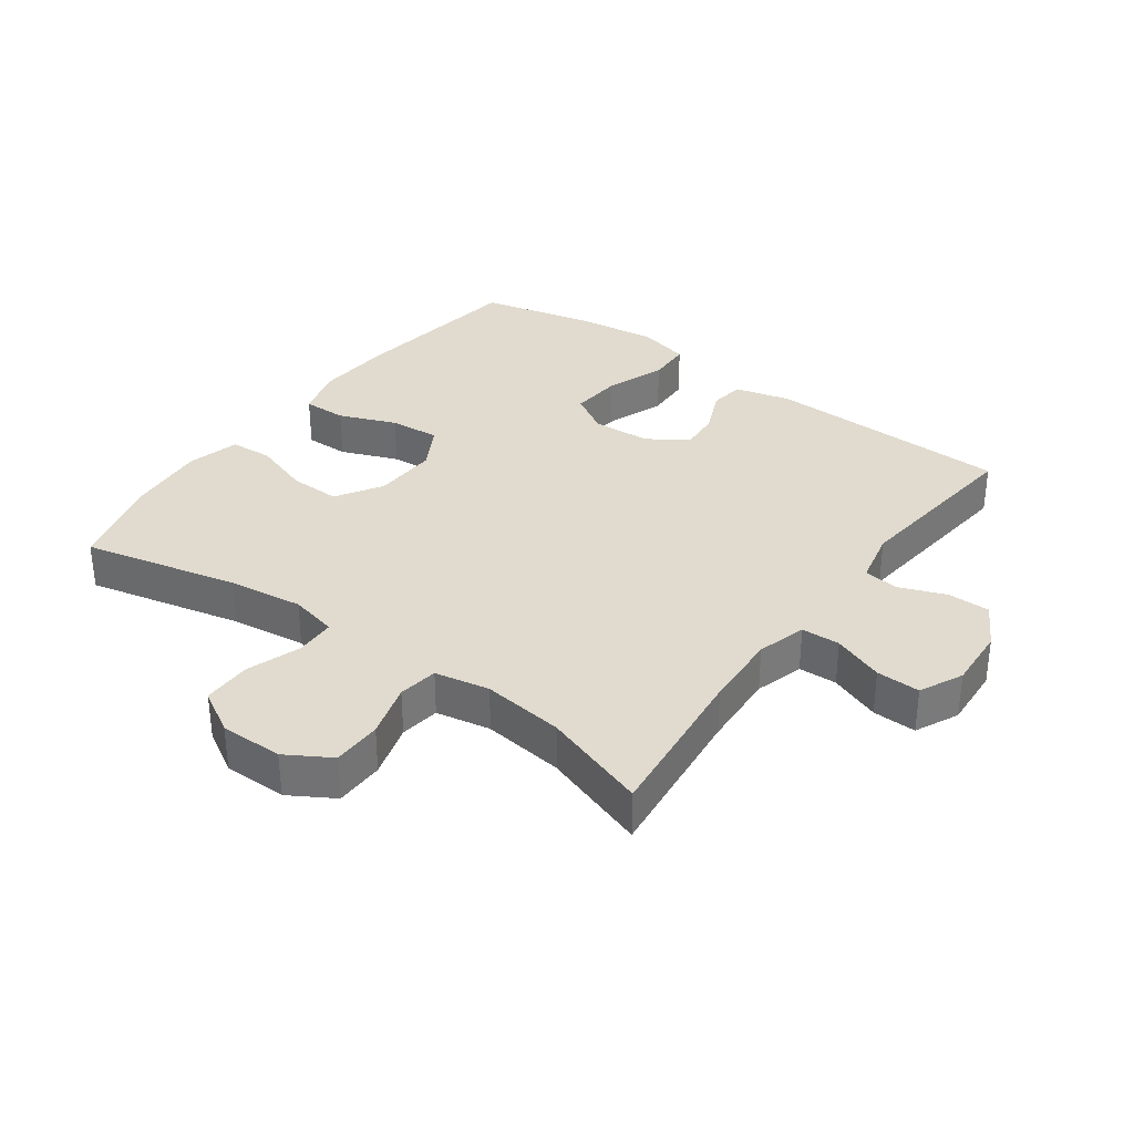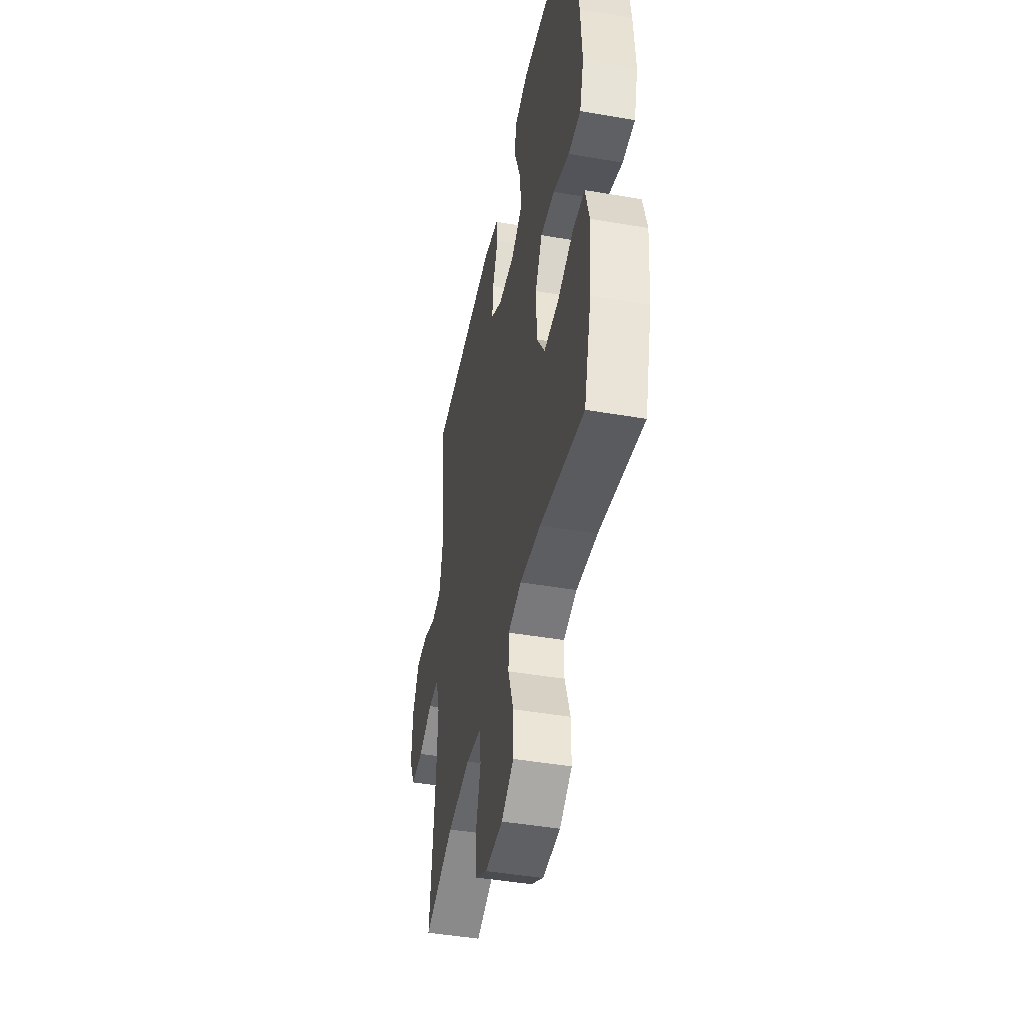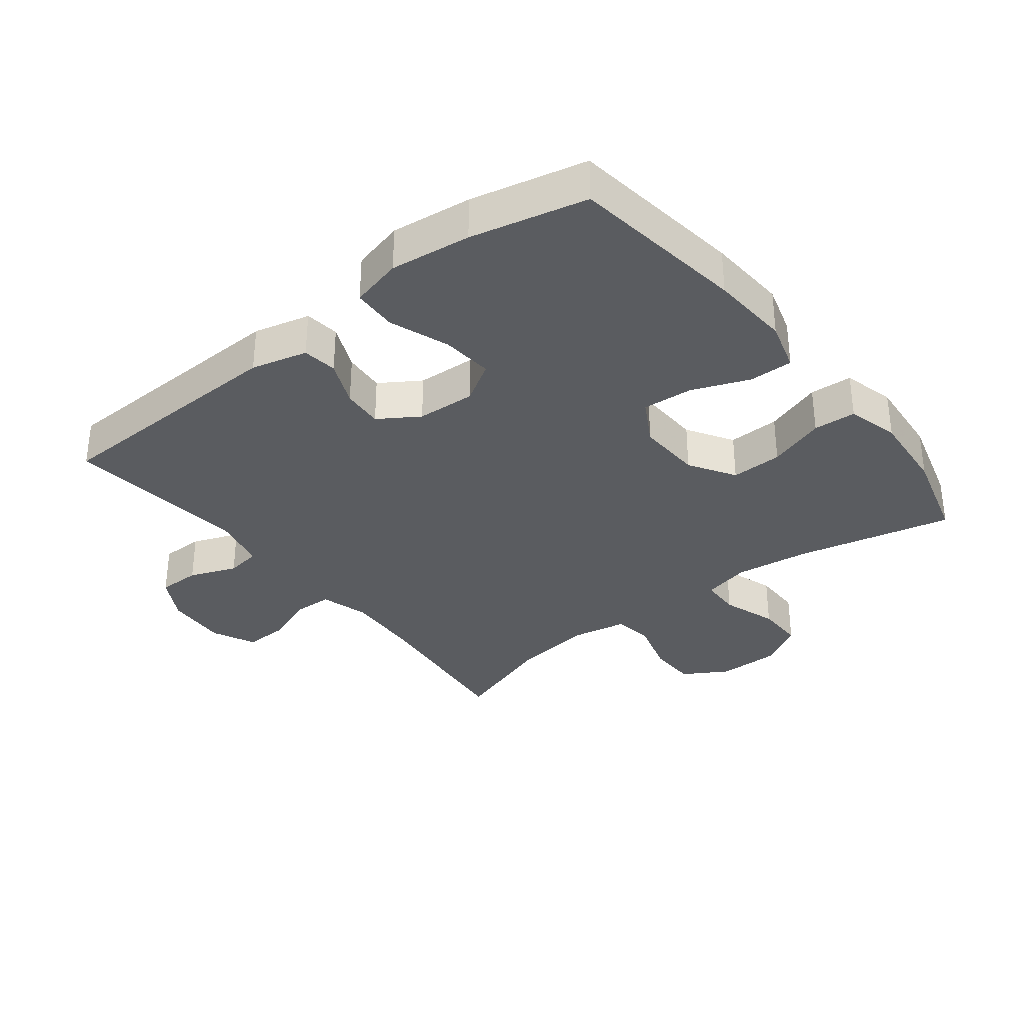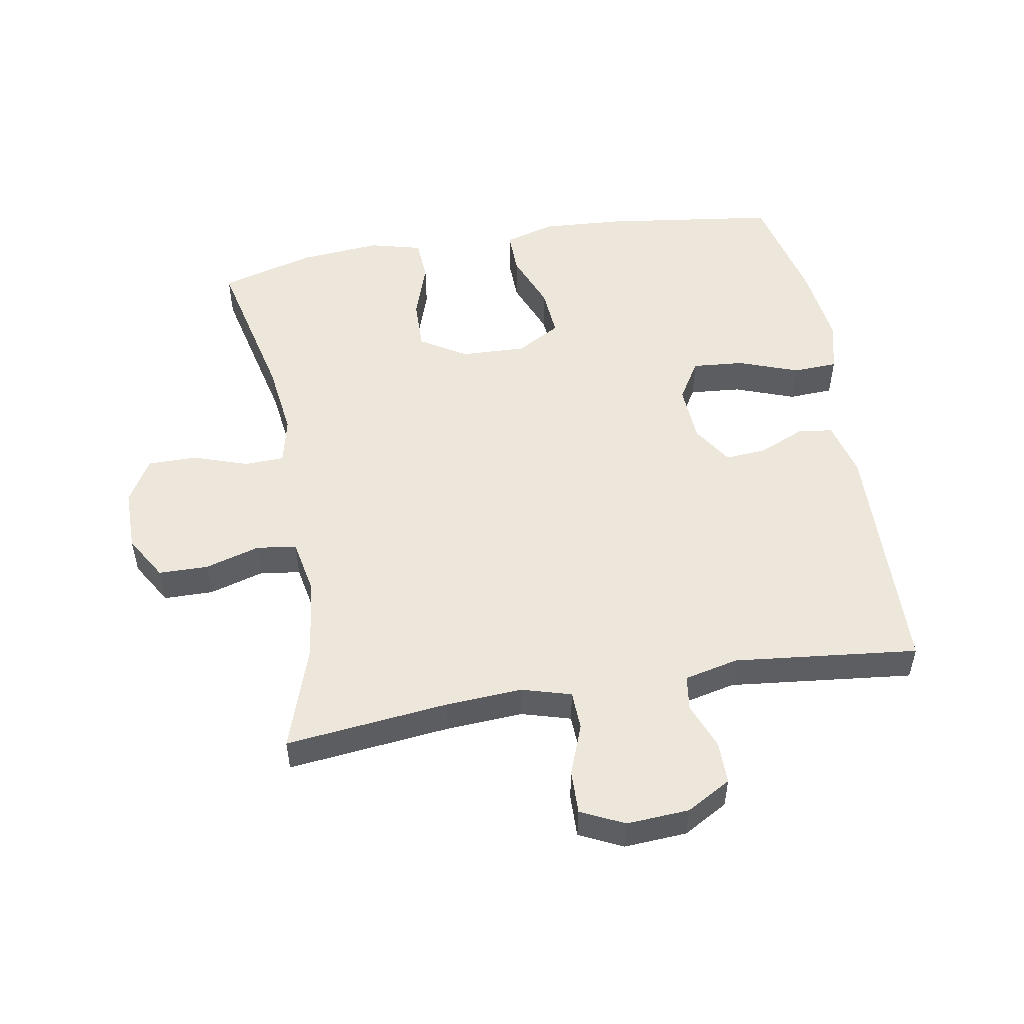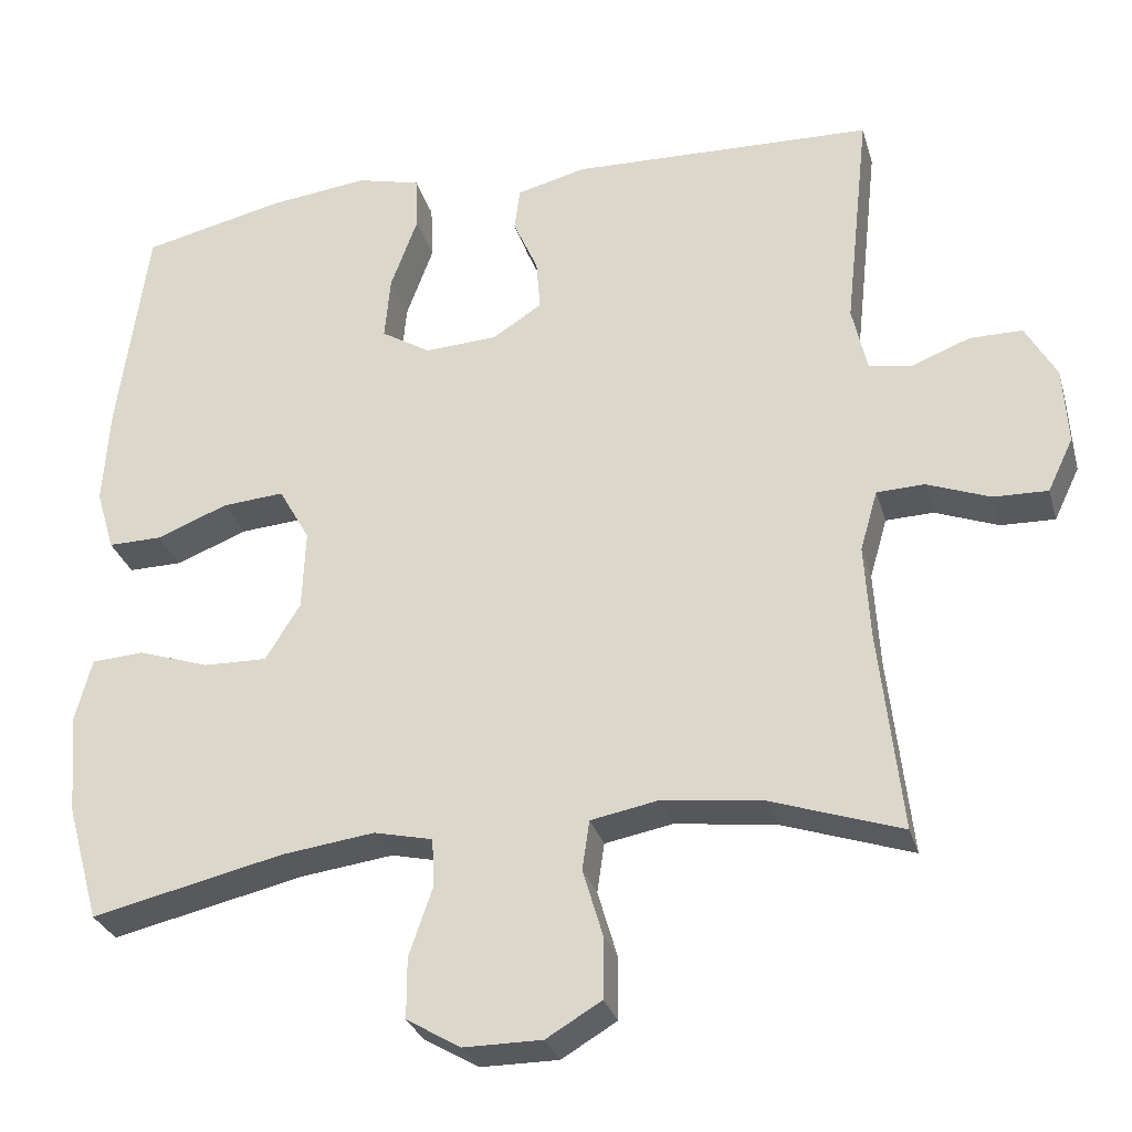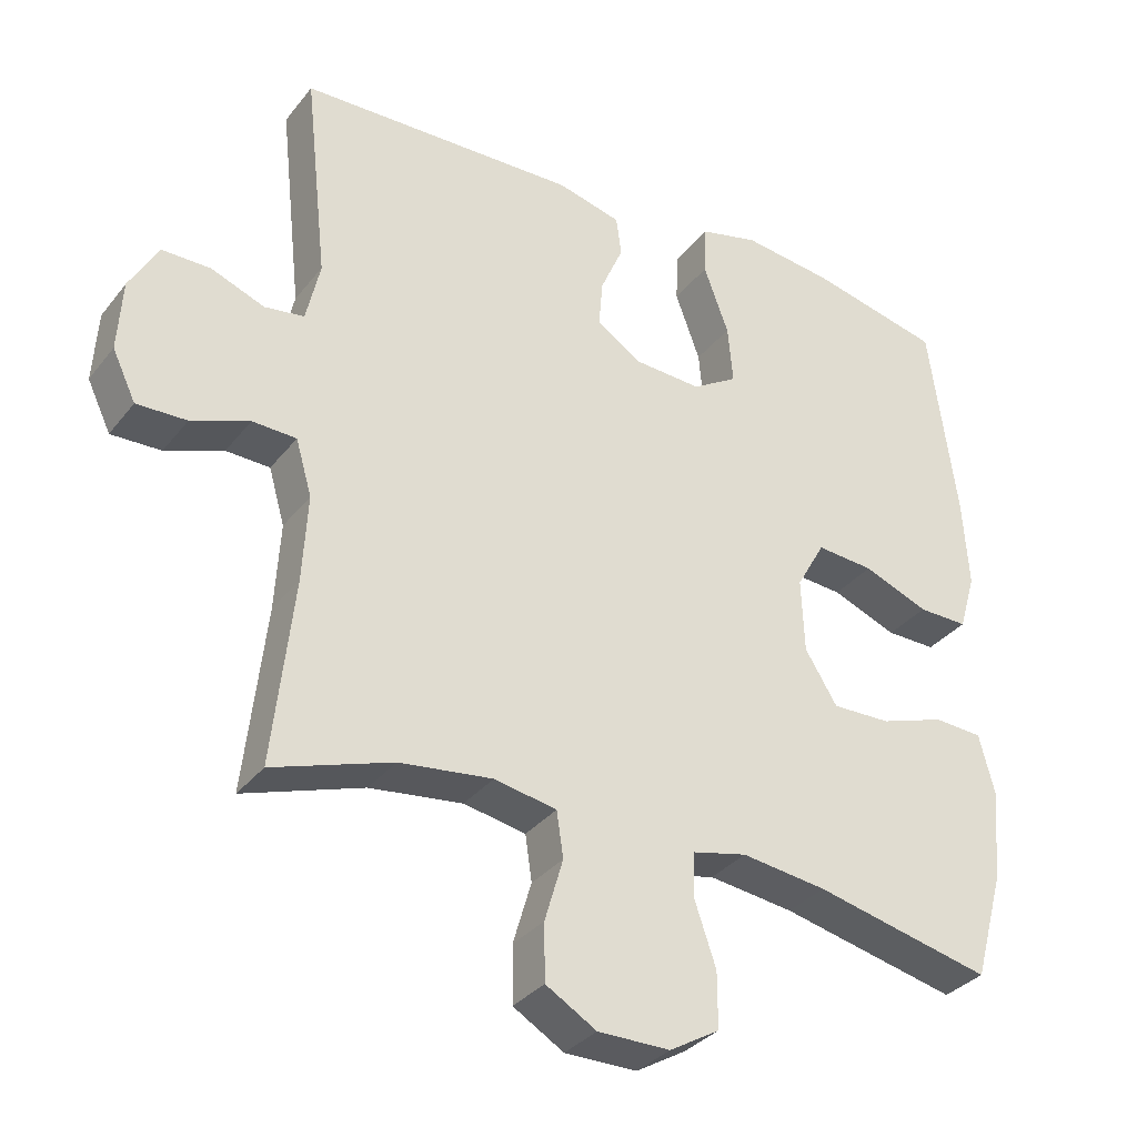
<metadata>
{"format":"obj","ext":"obj","renderer":"f3d","projection":"perspective","resolution":1024,"background":"white","views":[{"elev":33.7,"azim":-144.0,"up":"+Y"},{"elev":-45.0,"azim":78.7,"up":"+Z"},{"elev":-33.6,"azim":38.1,"up":"+Y"},{"elev":51.7,"azim":-99.9,"up":"+Y"},{"elev":-29.4,"azim":-164.9,"up":"+Z"},{"elev":-33.3,"azim":-32.0,"up":"+Z"}]}
</metadata>
<code>
v -0.5 0.07 0.5
v -0.119 0.07 0.512
v -0.032 0.07 0.49
v -0.025 0.07 0.436
v -0.056 0.07 0.365
v -0.061 0.07 0.301
v 0.001 0.07 0.261
v 0.092 0.07 0.256
v 0.154 0.07 0.294
v 0.147 0.07 0.374
v 0.113 0.07 0.467
v 0.116 0.07 0.536
v 0.196 0.07 0.556
v 0.321 0.07 0.541
v 0.5 0.07 0.5
v 0.537 0.07 0.227
v 0.545 0.07 0.103
v 0.522 0.07 0.025
v 0.454 0.07 0.026
v 0.365 0.07 0.061
v 0.287 0.07 0.067
v 0.248 0.07 -0.002
v 0.252 0.07 -0.103
v 0.296 0.07 -0.174
v 0.376 0.07 -0.172
v 0.465 0.07 -0.142
v 0.531 0.07 -0.146
v 0.552 0.07 -0.227
v 0.541 0.07 -0.353
v 0.5 0.07 -0.5
v 0.258 0.07 -0.445
v 0.142 0.07 -0.43
v 0.068 0.07 -0.447
v 0.066 0.07 -0.509
v 0.095 0.07 -0.594
v 0.095 0.07 -0.67
v 0.027 0.07 -0.71
v -0.071 0.07 -0.71
v -0.14 0.07 -0.669
v -0.141 0.07 -0.592
v -0.116 0.07 -0.507
v -0.125 0.07 -0.445
v -0.21 0.07 -0.429
v -0.337 0.07 -0.445
v -0.5 0.07 -0.5
v -0.472 0.07 -0.247
v -0.465 0.07 -0.128
v -0.487 0.07 -0.052
v -0.547 0.07 -0.05
v -0.626 0.07 -0.08
v -0.694 0.07 -0.082
v -0.726 0.07 -0.015
v -0.72 0.07 0.082
v -0.681 0.07 0.151
v -0.615 0.07 0.151
v -0.542 0.07 0.123
v -0.488 0.07 0.131
v -0.469 0.07 0.215
v -0.5 0 0.5
v -0.119 0 0.512
v -0.032 0 0.49
v -0.025 0 0.436
v -0.056 0 0.365
v -0.061 0 0.301
v 0.001 0 0.261
v 0.092 0 0.256
v 0.154 0 0.294
v 0.147 0 0.374
v 0.113 0 0.467
v 0.116 0 0.536
v 0.196 0 0.556
v 0.321 0 0.541
v 0.5 0 0.5
v 0.537 0 0.227
v 0.545 0 0.103
v 0.522 0 0.025
v 0.454 0 0.026
v 0.365 0 0.061
v 0.287 0 0.067
v 0.248 0 -0.002
v 0.252 0 -0.103
v 0.296 0 -0.174
v 0.376 0 -0.172
v 0.465 0 -0.142
v 0.531 0 -0.146
v 0.552 0 -0.227
v 0.541 0 -0.353
v 0.5 0 -0.5
v 0.258 0 -0.445
v 0.142 0 -0.43
v 0.068 0 -0.447
v 0.066 0 -0.509
v 0.095 0 -0.594
v 0.095 0 -0.67
v 0.027 0 -0.71
v -0.071 0 -0.71
v -0.14 0 -0.669
v -0.141 0 -0.592
v -0.116 0 -0.507
v -0.125 0 -0.445
v -0.21 0 -0.429
v -0.337 0 -0.445
v -0.5 0 -0.5
v -0.472 0 -0.247
v -0.465 0 -0.128
v -0.487 0 -0.052
v -0.547 0 -0.05
v -0.626 0 -0.08
v -0.694 0 -0.082
v -0.726 0 -0.015
v -0.72 0 0.082
v -0.681 0 0.151
v -0.615 0 0.151
v -0.542 0 0.123
v -0.488 0 0.131
v -0.469 0 0.215
f 54 55 56
f 53 54 56
f 52 53 56
f 51 52 56
f 50 51 56
f 49 50 56
f 48 49 56 57
f 47 48 57 58
f 44 45 46
f 43 44 46 47
f 42 43 47 58
f 39 40 41
f 38 39 41
f 37 38 41
f 36 37 41
f 35 36 41
f 34 35 41
f 33 34 41 42
f 42 58 1
f 33 42 1
f 32 33 1
f 29 30 31
f 28 29 31
f 27 28 31
f 26 27 31
f 25 26 31
f 24 25 31 32
f 18 19 20
f 17 18 20
f 16 17 20
f 15 16 20
f 14 15 20
f 13 14 20
f 12 13 20
f 11 12 20
f 10 11 20
f 9 10 20 21
f 8 9 21 22
f 3 4 5
f 2 3 5
f 1 2 5
f 1 5 6
f 1 6 7
f 32 1 7
f 24 32 7
f 23 24 7
f 7 8 22 23
f 114 113 112
f 114 112 111
f 114 111 110
f 114 110 109
f 114 109 108
f 114 108 107
f 115 114 107 106
f 116 115 106 105
f 104 103 102
f 105 104 102 101
f 116 105 101 100
f 99 98 97
f 99 97 96
f 99 96 95
f 99 95 94
f 99 94 93
f 99 93 92
f 100 99 92 91
f 59 116 100
f 59 100 91
f 59 91 90
f 89 88 87
f 89 87 86
f 89 86 85
f 89 85 84
f 89 84 83
f 90 89 83 82
f 78 77 76
f 78 76 75
f 78 75 74
f 78 74 73
f 78 73 72
f 78 72 71
f 78 71 70
f 78 70 69
f 78 69 68
f 79 78 68 67
f 80 79 67 66
f 63 62 61
f 63 61 60
f 63 60 59
f 64 63 59
f 65 64 59
f 65 59 90
f 65 90 82
f 65 82 81
f 81 80 66 65
f 1 59 60 2
f 2 60 61 3
f 3 61 62 4
f 4 62 63 5
f 5 63 64 6
f 6 64 65 7
f 7 65 66 8
f 8 66 67 9
f 9 67 68 10
f 10 68 69 11
f 11 69 70 12
f 12 70 71 13
f 13 71 72 14
f 14 72 73 15
f 15 73 74 16
f 16 74 75 17
f 17 75 76 18
f 18 76 77 19
f 19 77 78 20
f 20 78 79 21
f 21 79 80 22
f 22 80 81 23
f 23 81 82 24
f 24 82 83 25
f 25 83 84 26
f 26 84 85 27
f 27 85 86 28
f 28 86 87 29
f 29 87 88 30
f 30 88 89 31
f 31 89 90 32
f 32 90 91 33
f 33 91 92 34
f 34 92 93 35
f 35 93 94 36
f 36 94 95 37
f 37 95 96 38
f 38 96 97 39
f 39 97 98 40
f 40 98 99 41
f 41 99 100 42
f 42 100 101 43
f 43 101 102 44
f 44 102 103 45
f 45 103 104 46
f 46 104 105 47
f 47 105 106 48
f 48 106 107 49
f 49 107 108 50
f 50 108 109 51
f 51 109 110 52
f 52 110 111 53
f 53 111 112 54
f 54 112 113 55
f 55 113 114 56
f 56 114 115 57
f 57 115 116 58
f 58 116 59 1

</code>
